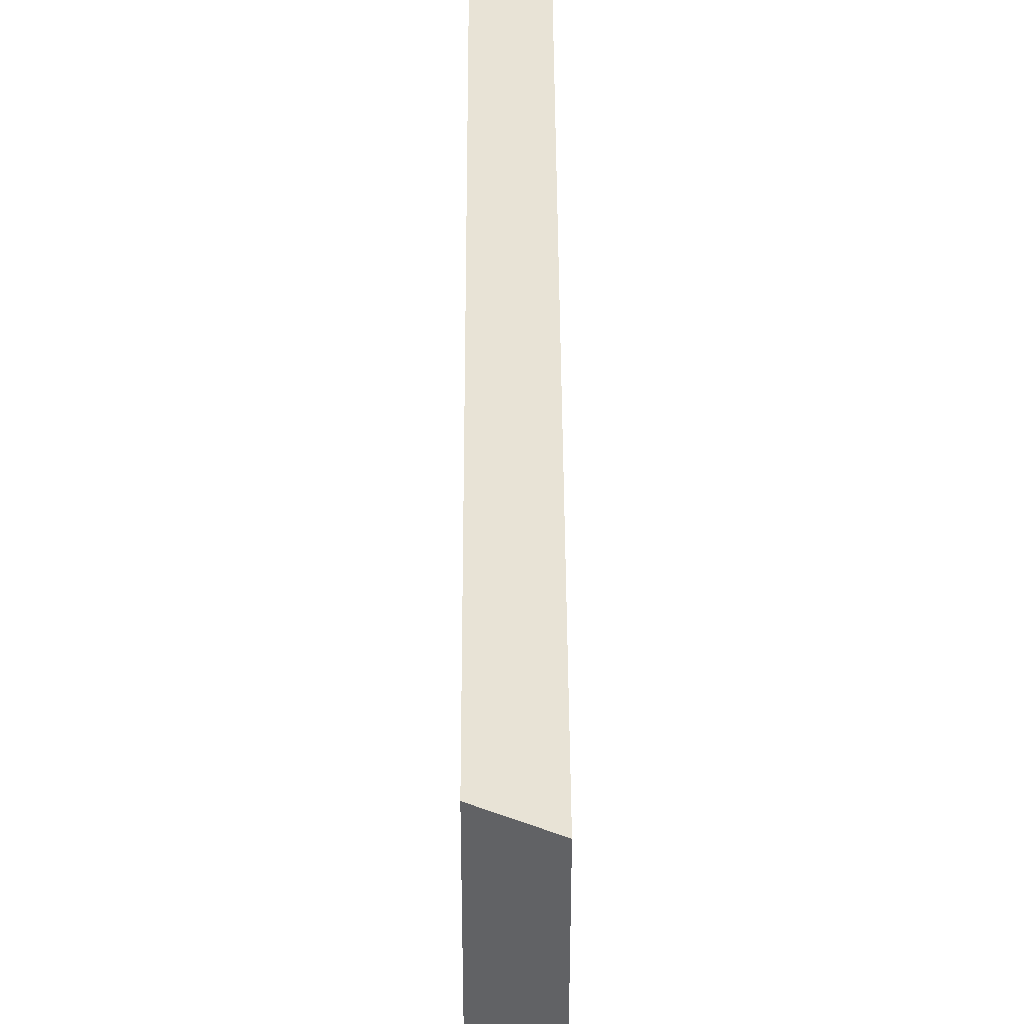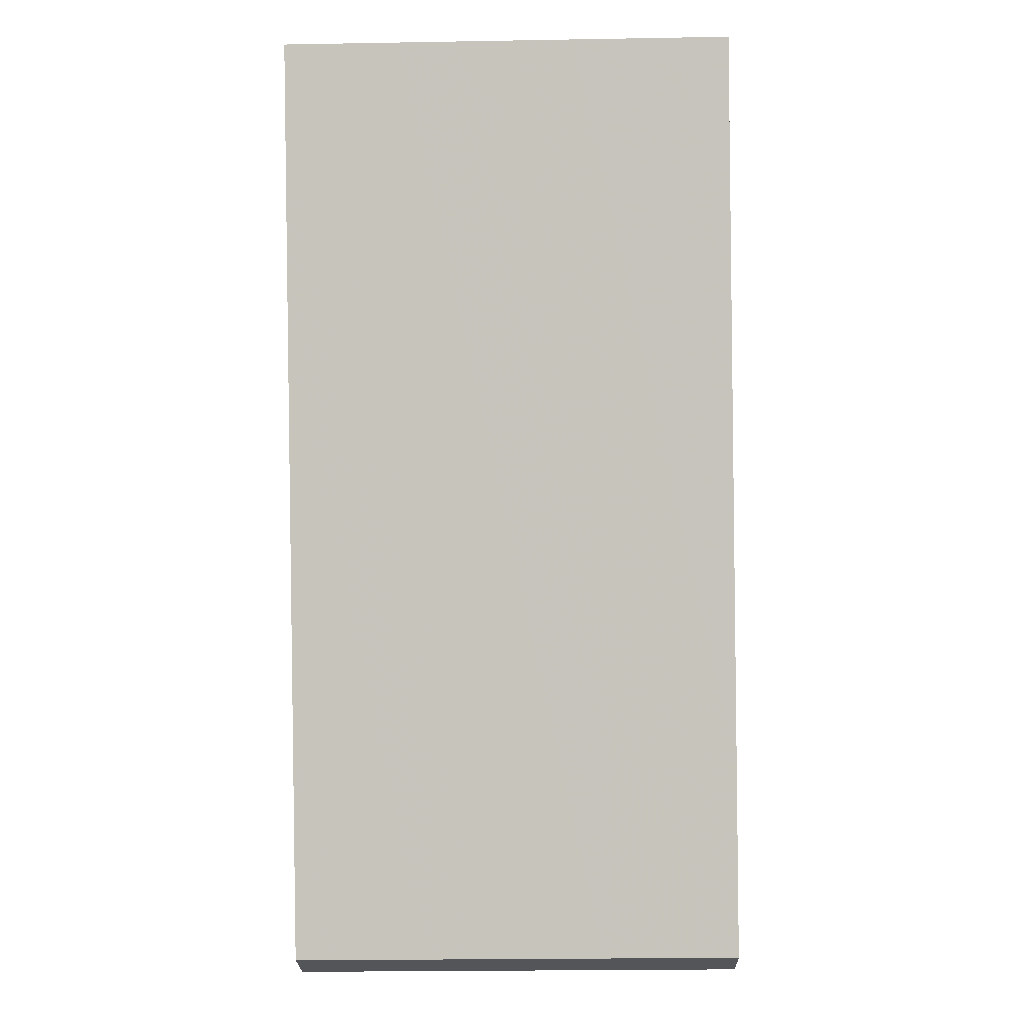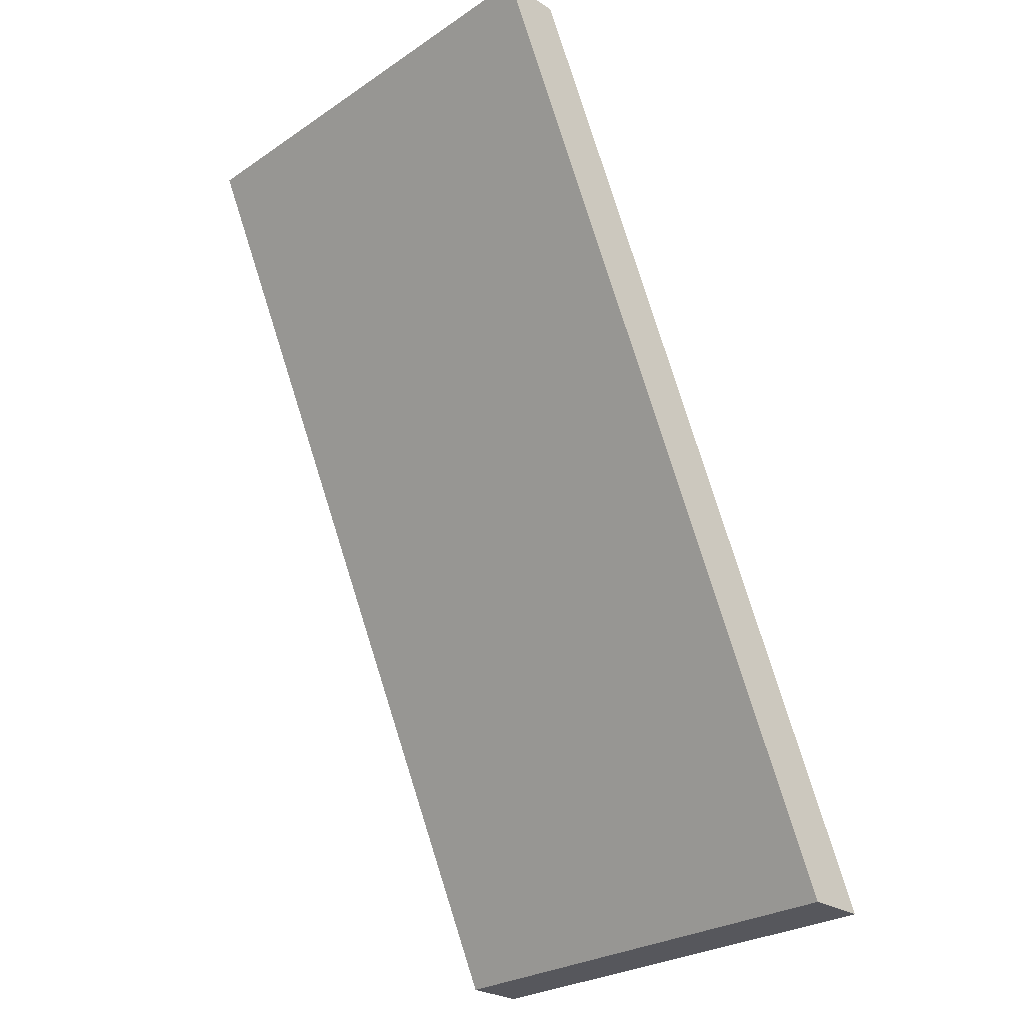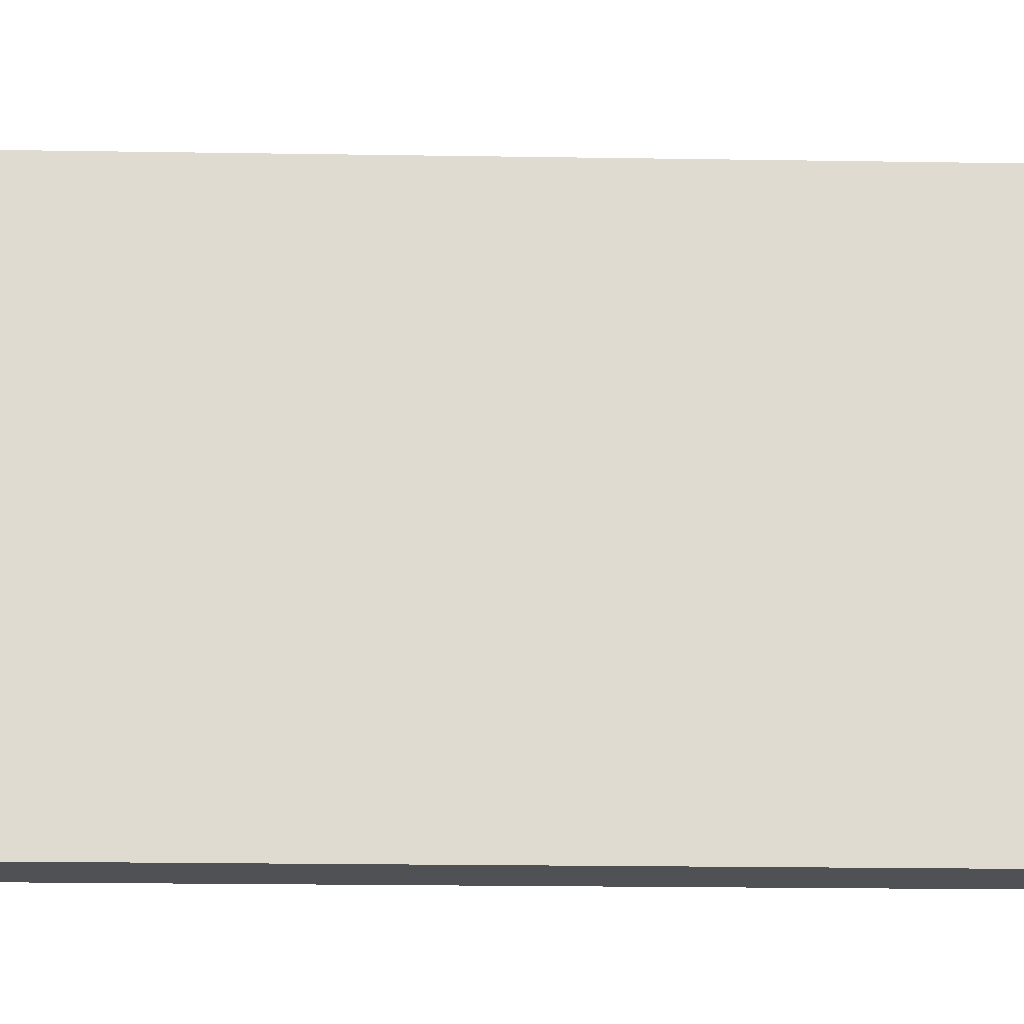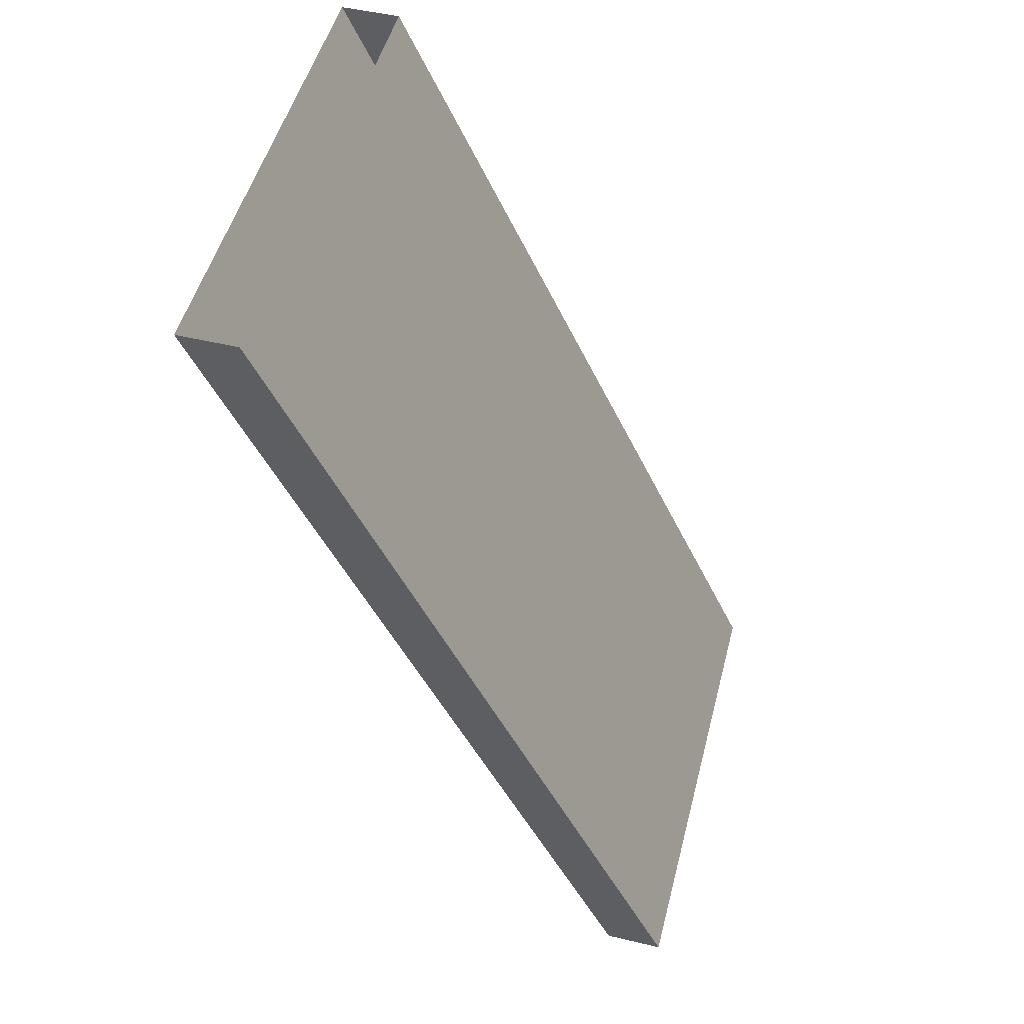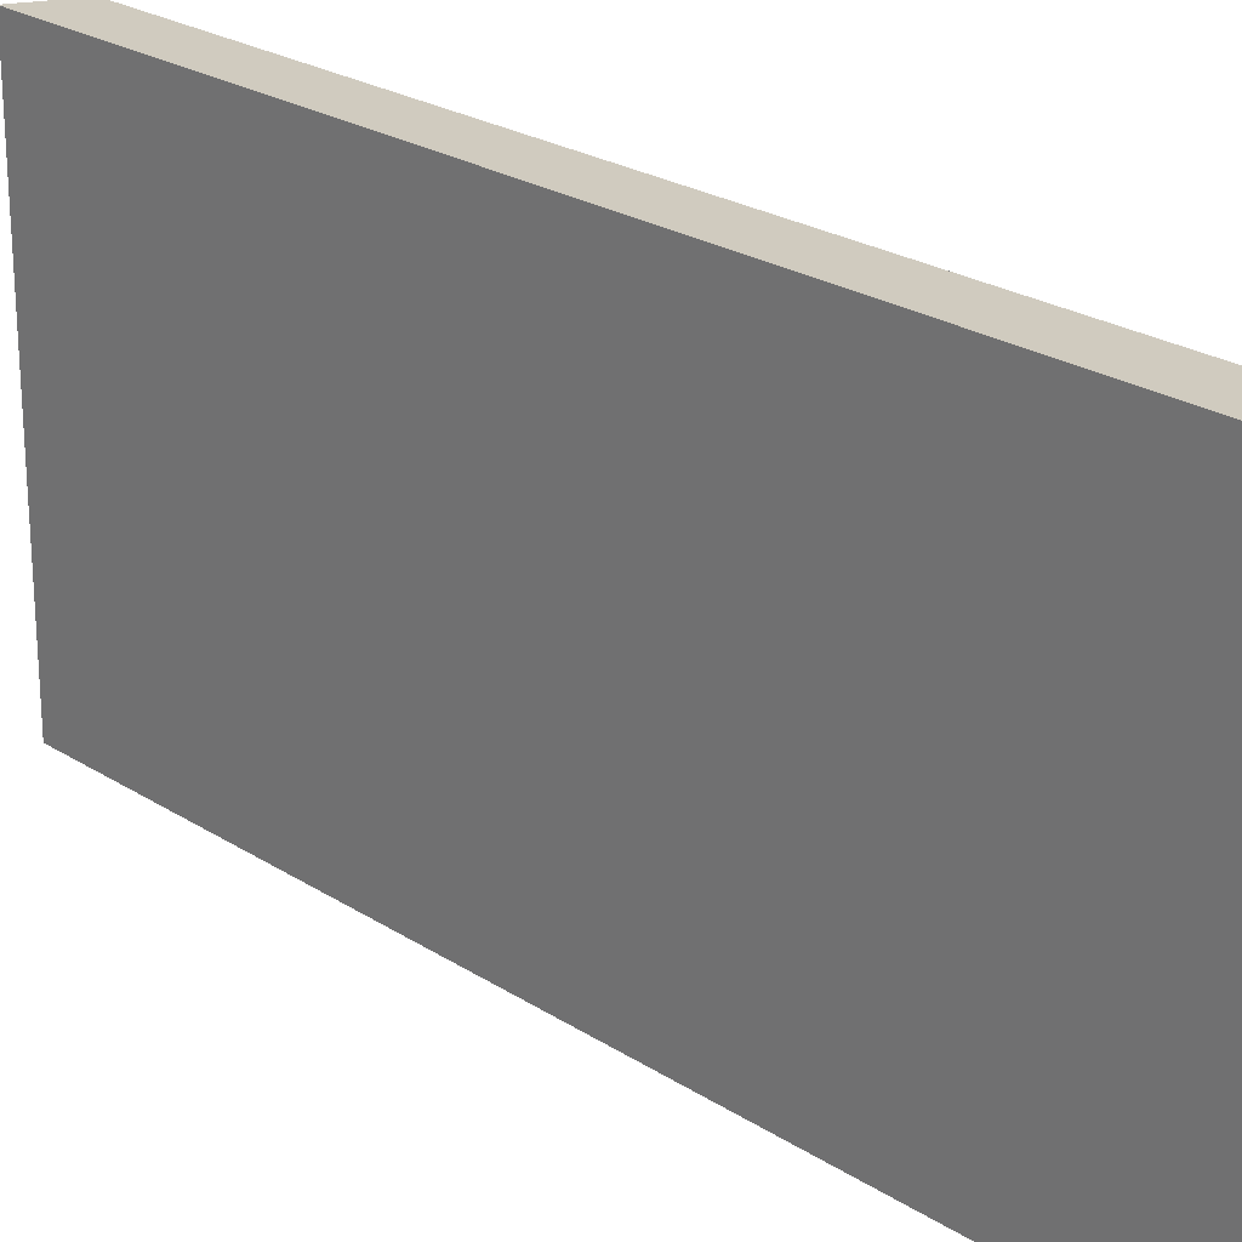
<metadata>
{"format":"obj","ext":"obj","renderer":"f3d","projection":"perspective","resolution":1024,"background":"white","views":[{"elev":41.6,"azim":24.8,"up":"+Z"},{"elev":-24.7,"azim":-88.4,"up":"+Y"},{"elev":-27.6,"azim":-44.7,"up":"+Y"},{"elev":-19.7,"azim":113.3,"up":"+Z"},{"elev":50.5,"azim":14.5,"up":"+Y"},{"elev":23.7,"azim":162.1,"up":"+Z"}]}
</metadata>
<code>
v 0.5 -1.875 0.5
v 0.375 -1.875 0.5
v 0.375 -1.875 -0.5
v 0.5 -1.875 -0.5
v -0.375 0 0.5
v -0.5 0 0.5
v -0.5 0 -0.5
v -0.375 0 -0.5
v 0.5 -1.875 0.5
v 0.5 -1.875 0.5
f 1 2 3
f 1 3 4
f 1 4 5
f 1 5 6
f 1 6 2
f 2 6 7
f 2 7 3
f 3 7 8
f 3 8 4
f 4 8 5

</code>
